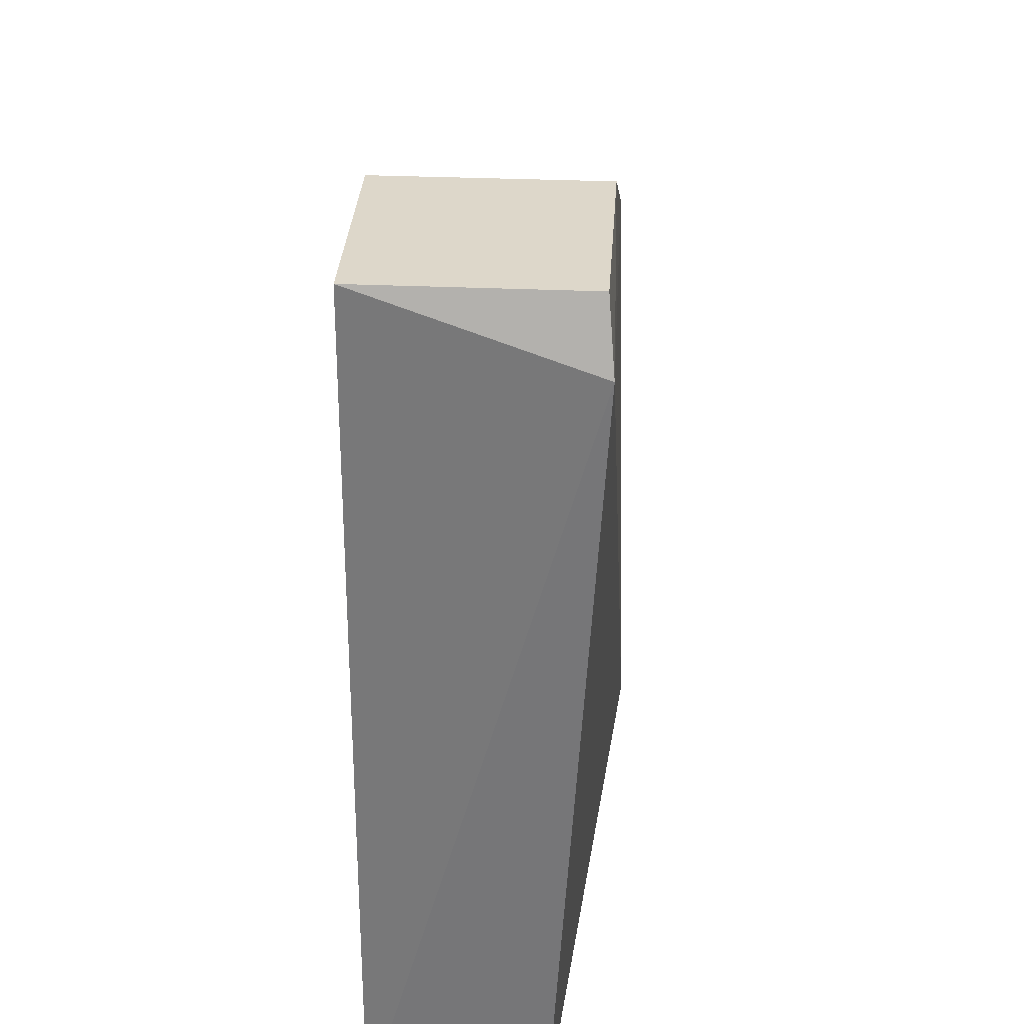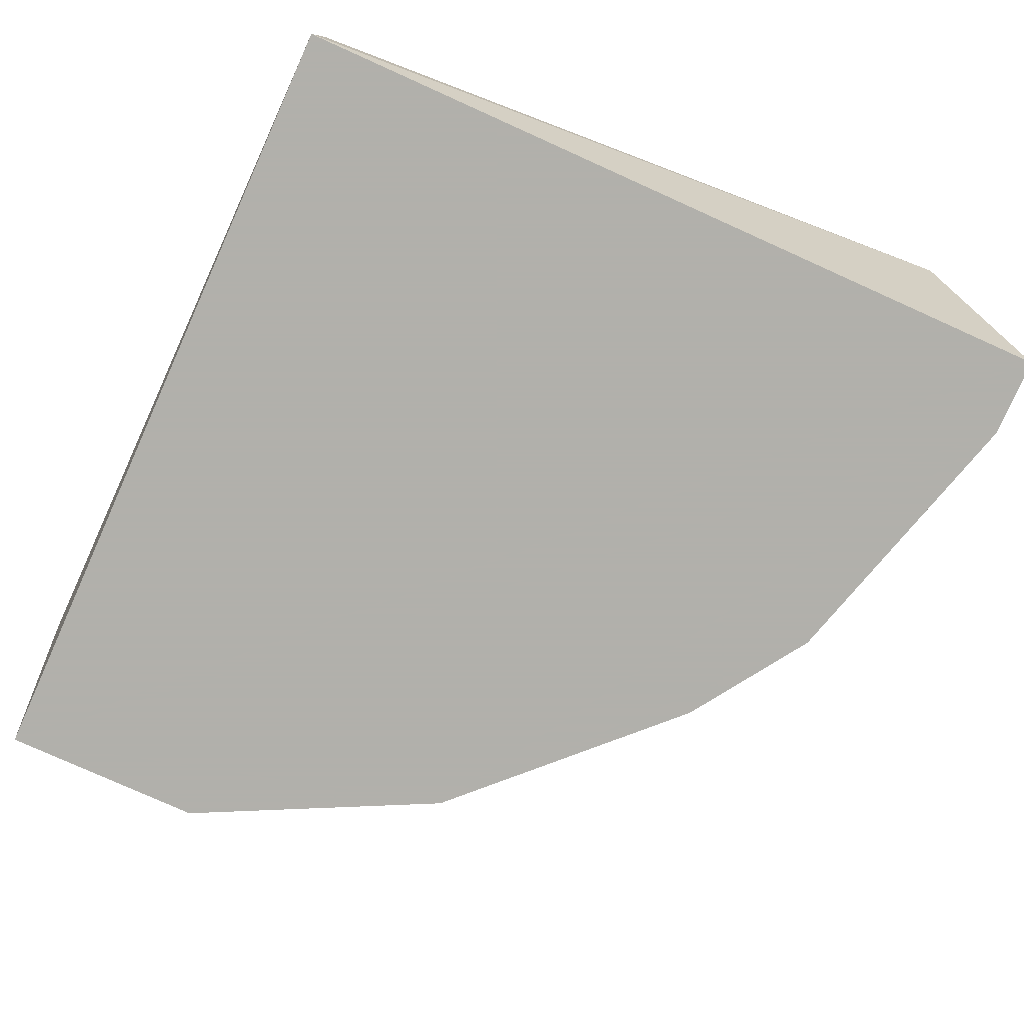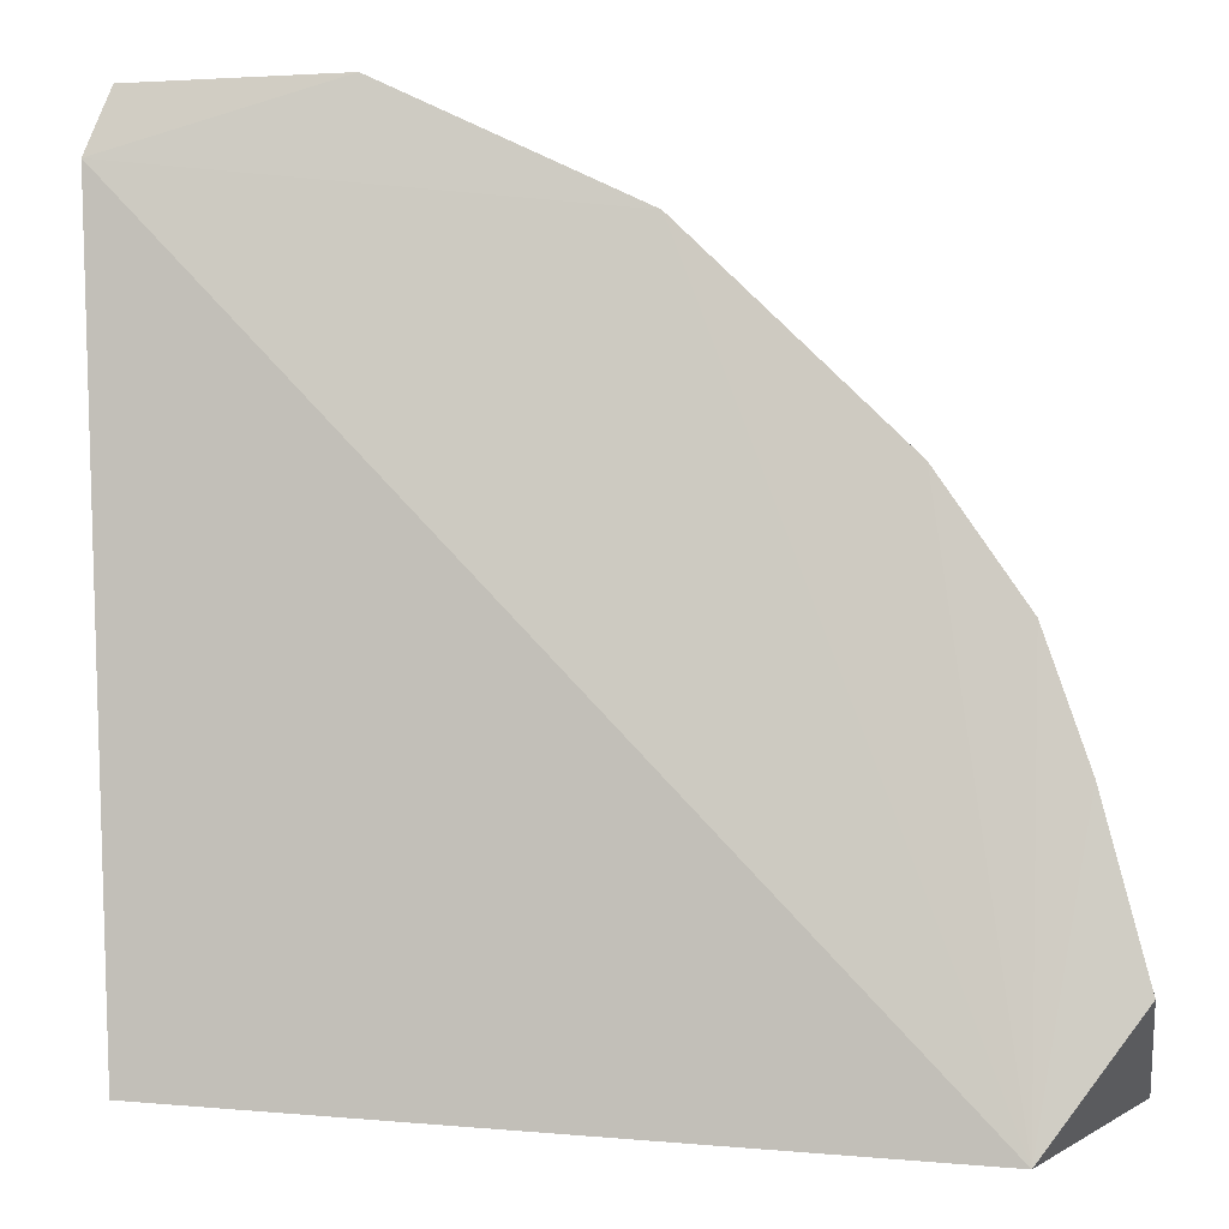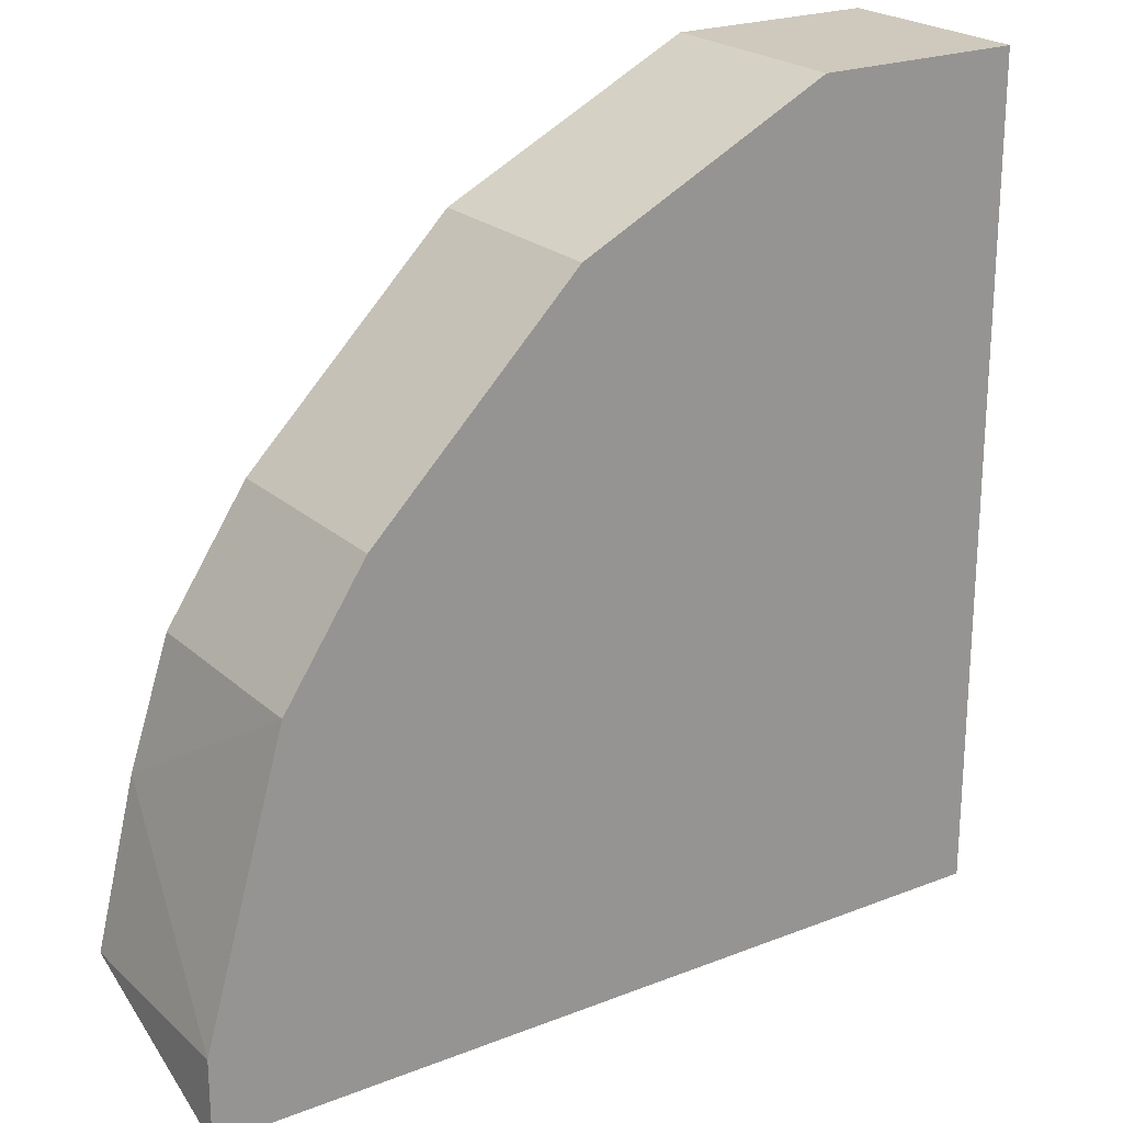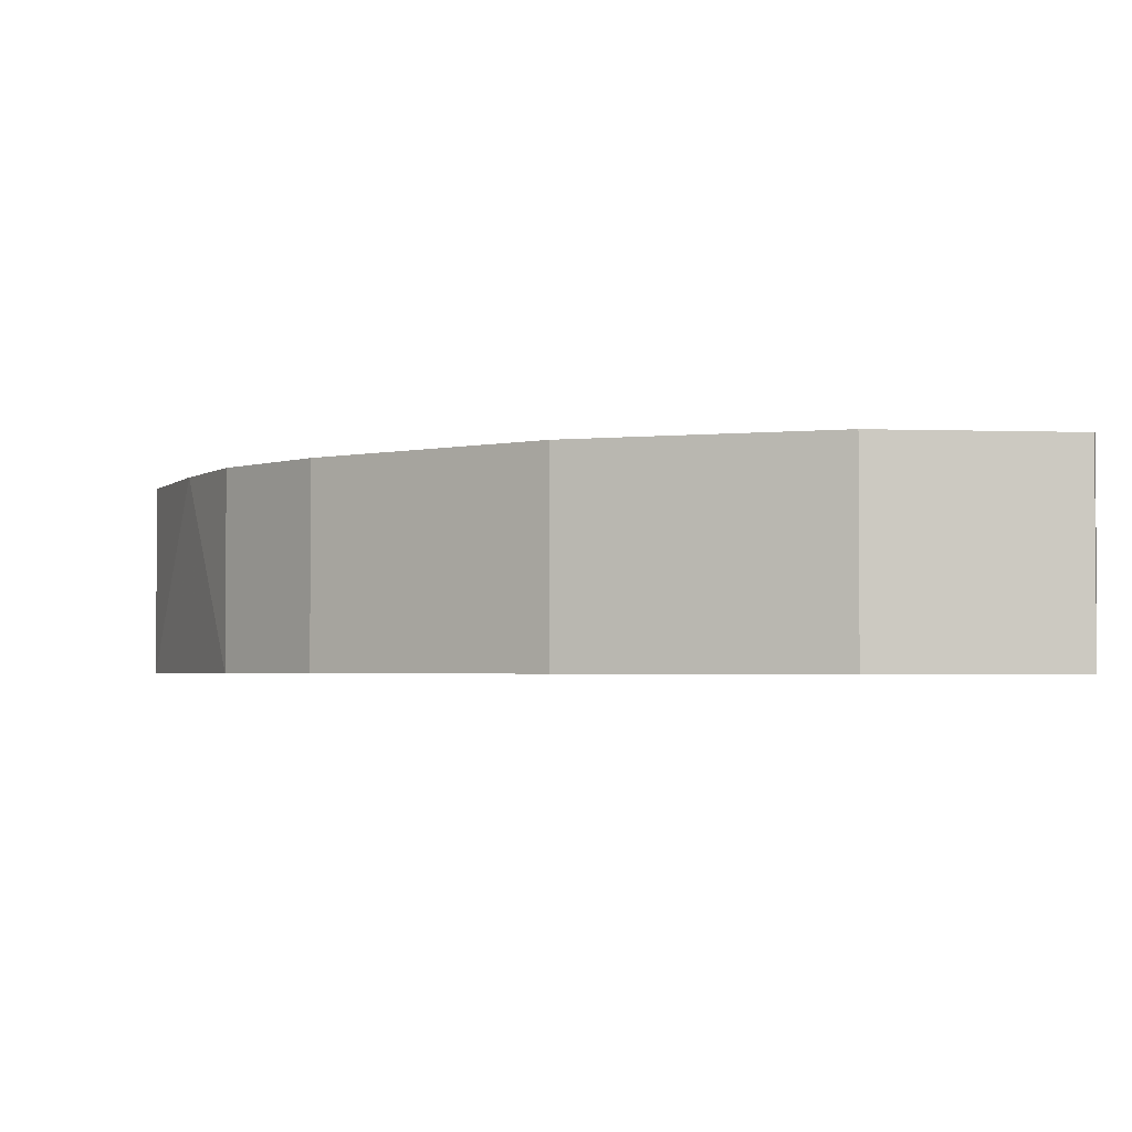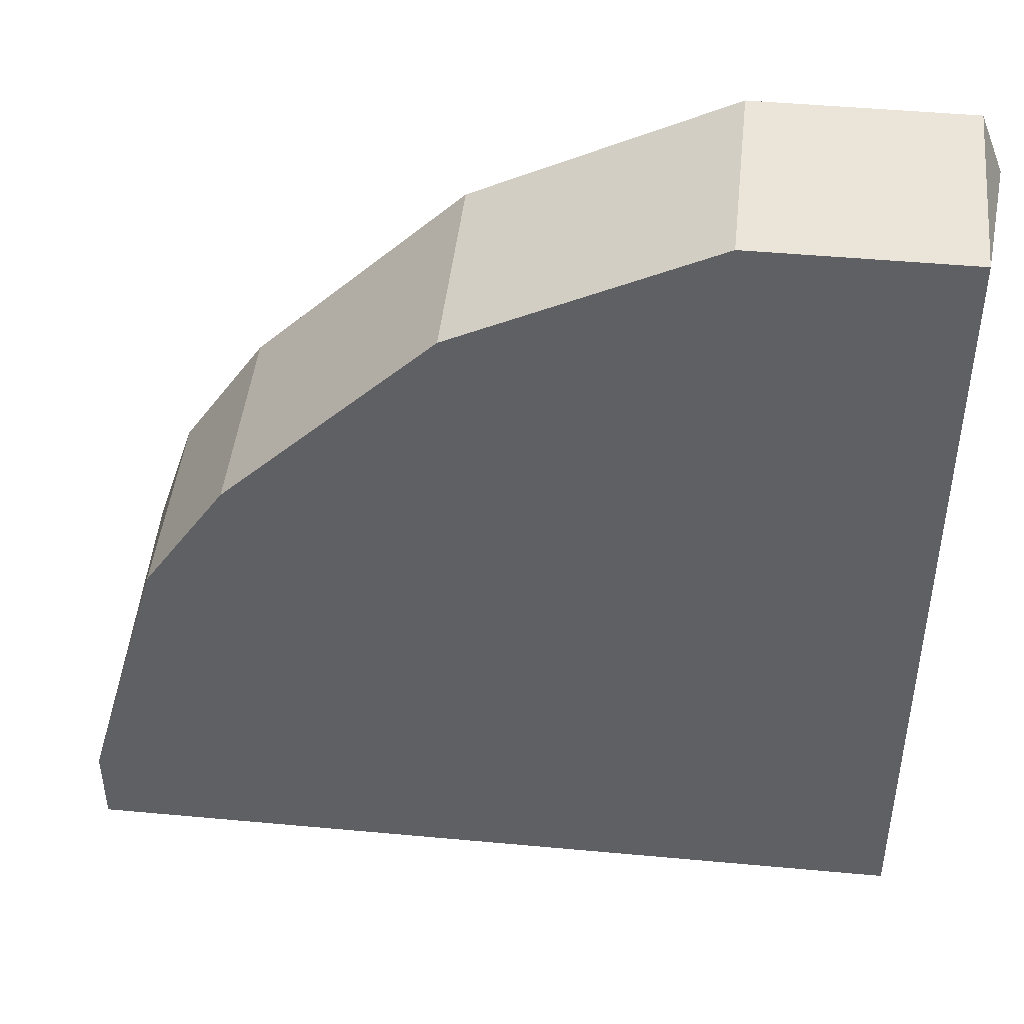
<metadata>
{"format":"obj","ext":"obj","renderer":"f3d","projection":"perspective","resolution":1024,"background":"white","views":[{"elev":30.9,"azim":93.6,"up":"+Z"},{"elev":-78.5,"azim":155.8,"up":"+Y"},{"elev":-6.6,"azim":-171.3,"up":"+Z"},{"elev":22.5,"azim":-34.0,"up":"+Z"},{"elev":-2.5,"azim":-7.1,"up":"+Y"},{"elev":45.4,"azim":6.1,"up":"+Z"}]}
</metadata>
<code>
v -0.3637 -0.2439 0.02345
v -0.3637 -0.2439 0.04619
v -0.1364 -0.2439 0.2507
v -0.1364 -0.1984 0.02345
v -0.1364 -0.2439 0.02345
v -0.3379 -0.1841 0.01157
v -0.1298 -0.1854 0.2333
v -0.2614 -0.2439 0.2166
v -0.341 -0.1871 0.1258
v -0.1933 -0.1871 0.2507
v -0.341 -0.2439 0.1258
v -0.2614 -0.1871 0.2166
v -0.3637 -0.1871 0.04619
v -0.1933 -0.2439 0.2507
v -0.3182 -0.1871 0.1598
v -0.1365 -0.1871 0.2507
v -0.3182 -0.2439 0.1598
v -0.3523 -0.1871 0.09165
f 6 13 18
f 2 1 3
f 3 1 5
f 5 1 6
f 4 5 6
f 5 4 7
f 3 5 7
f 4 6 7
f 2 3 8
f 2 8 11
f 7 6 12
f 10 7 12
f 8 10 12
f 1 2 13
f 6 1 13
f 8 3 14
f 3 10 14
f 10 8 14
f 6 9 15
f 9 11 15
f 12 6 15
f 8 12 15
f 3 7 16
f 10 3 16
f 7 10 16
f 11 8 17
f 8 15 17
f 15 11 17
f 9 6 18
f 2 11 18
f 11 9 18
f 13 2 18

</code>
